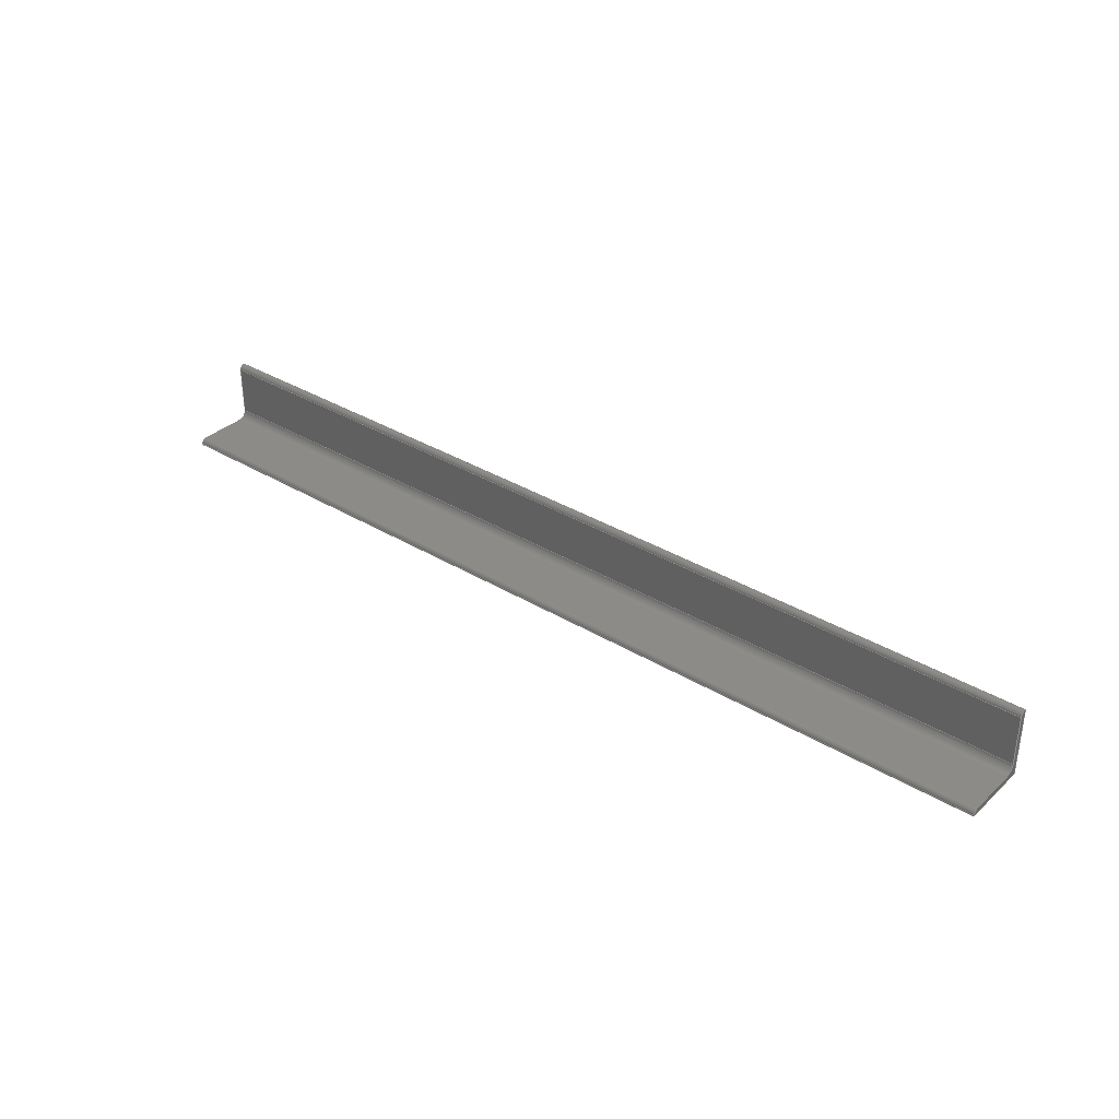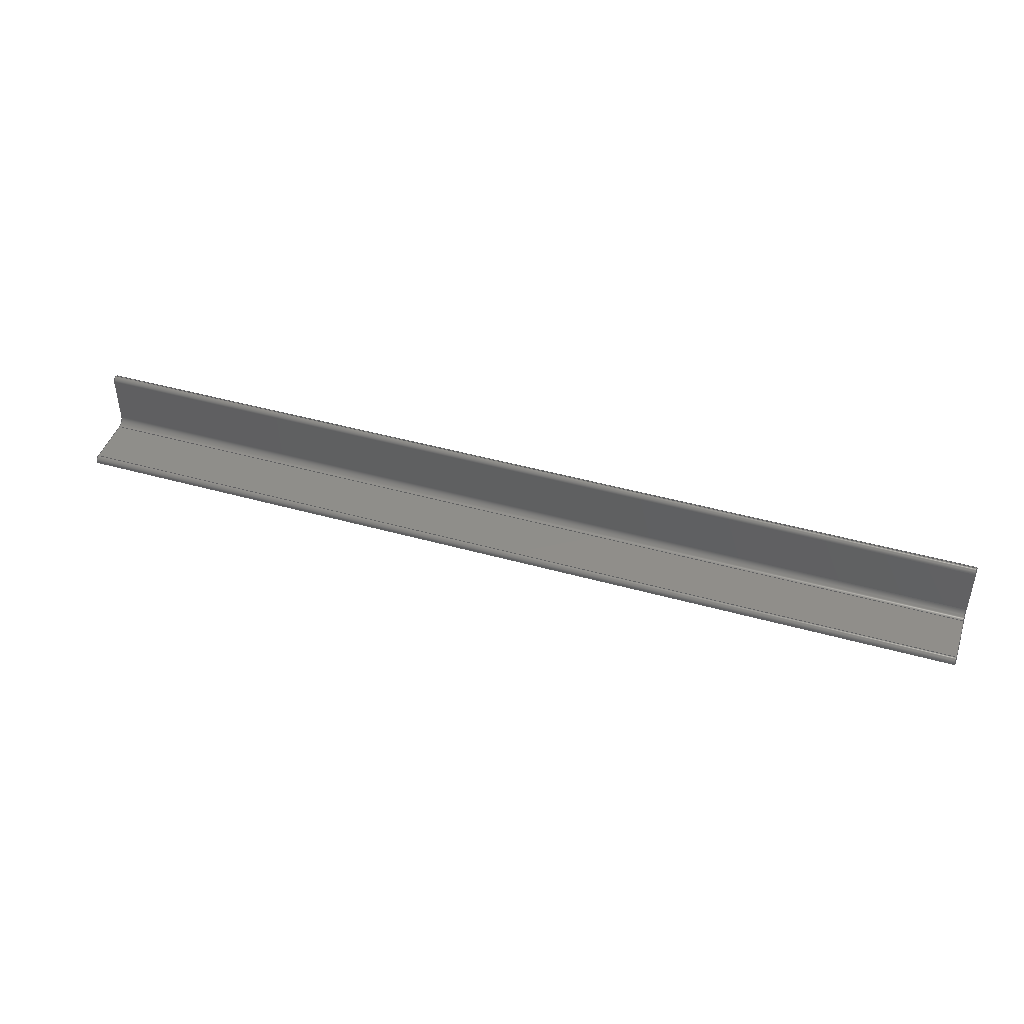
<metadata>
{"format":"step","ext":"stp","renderer":"f3d","projection":"perspective","resolution":1024,"background":"white","views":[{"elev":34.4,"azim":-140.7,"up":"+Z"},{"elev":44.6,"azim":18.1,"up":"+Y"}]}
</metadata>
<code>
ISO-10303-21;
DATA;
#1=MECHANICAL_DESIGN_GEOMETRIC_PRESENTATION_REPRESENTATION('',(#187,#185,
#186,#193,#192,#188,#196,#190,#189,#195,#191,#194),#362);
#2=SHAPE_REPRESENTATION_RELATIONSHIP('SRR','None',#372,#3);
#3=ADVANCED_BREP_SHAPE_REPRESENTATION('',(#4),#361);
#4=MANIFOLD_SOLID_BREP('Solid1',#208);
#5=CYLINDRICAL_SURFACE('',#240,0.2);
#6=CYLINDRICAL_SURFACE('',#241,0.2);
#7=CYLINDRICAL_SURFACE('',#243,0.375);
#8=CIRCLE('',#230,0.2);
#9=CIRCLE('',#231,0.2);
#10=CIRCLE('',#232,0.375);
#11=CIRCLE('',#235,0.2);
#12=CIRCLE('',#236,0.375);
#13=CIRCLE('',#237,0.2);
#14=FACE_OUTER_BOUND('',#25,.T.);
#15=FACE_OUTER_BOUND('',#26,.T.);
#16=FACE_OUTER_BOUND('',#27,.T.);
#17=FACE_OUTER_BOUND('',#28,.T.);
#18=FACE_OUTER_BOUND('',#29,.T.);
#19=FACE_OUTER_BOUND('',#30,.T.);
#20=FACE_OUTER_BOUND('',#31,.T.);
#21=FACE_OUTER_BOUND('',#32,.T.);
#22=FACE_OUTER_BOUND('',#33,.T.);
#23=FACE_OUTER_BOUND('',#34,.T.);
#24=FACE_OUTER_BOUND('',#35,.T.);
#25=EDGE_LOOP('',(#123,#124,#125,#126));
#26=EDGE_LOOP('',(#127,#128,#129,#130,#131,#132,#133,#134,#135));
#27=EDGE_LOOP('',(#136,#137,#138,#139));
#28=EDGE_LOOP('',(#140,#141,#142,#143,#144,#145,#146,#147,#148));
#29=EDGE_LOOP('',(#149,#150,#151,#152));
#30=EDGE_LOOP('',(#153,#154,#155,#156));
#31=EDGE_LOOP('',(#157,#158,#159,#160));
#32=EDGE_LOOP('',(#161,#162,#163,#164));
#33=EDGE_LOOP('',(#165,#166,#167,#168));
#34=EDGE_LOOP('',(#169,#170,#171,#172));
#35=EDGE_LOOP('',(#173,#174,#175,#176));
#36=LINE('',#306,#57);
#37=LINE('',#308,#58);
#38=LINE('',#310,#59);
#39=LINE('',#311,#60);
#40=LINE('',#317,#61);
#41=LINE('',#318,#62);
#42=LINE('',#320,#63);
#43=LINE('',#324,#64);
#44=LINE('',#327,#65);
#45=LINE('',#330,#66);
#46=LINE('',#331,#67);
#47=LINE('',#334,#68);
#48=LINE('',#338,#69);
#49=LINE('',#342,#70);
#50=LINE('',#345,#71);
#51=LINE('',#347,#72);
#52=LINE('',#349,#73);
#53=LINE('',#350,#74);
#54=LINE('',#352,#75);
#55=LINE('',#354,#76);
#56=LINE('',#356,#77);
#57=VECTOR('',#249,39.37);
#58=VECTOR('',#250,39.37);
#59=VECTOR('',#251,39.37);
#60=VECTOR('',#252,39.37);
#61=VECTOR('',#257,39.37);
#62=VECTOR('',#258,39.37);
#63=VECTOR('',#259,39.37);
#64=VECTOR('',#262,39.37);
#65=VECTOR('',#265,39.37);
#66=VECTOR('',#268,39.37);
#67=VECTOR('',#269,39.37);
#68=VECTOR('',#272,39.37);
#69=VECTOR('',#275,39.37);
#70=VECTOR('',#278,39.37);
#71=VECTOR('',#281,39.37);
#72=VECTOR('',#284,39.37);
#73=VECTOR('',#287,39.37);
#74=VECTOR('',#288,39.37);
#75=VECTOR('',#291,39.37);
#76=VECTOR('',#294,39.37);
#77=VECTOR('',#297,39.37);
#78=VERTEX_POINT('',#304);
#79=VERTEX_POINT('',#305);
#80=VERTEX_POINT('',#307);
#81=VERTEX_POINT('',#309);
#82=VERTEX_POINT('',#313);
#83=VERTEX_POINT('',#314);
#84=VERTEX_POINT('',#316);
#85=VERTEX_POINT('',#319);
#86=VERTEX_POINT('',#321);
#87=VERTEX_POINT('',#323);
#88=VERTEX_POINT('',#325);
#89=VERTEX_POINT('',#329);
#90=VERTEX_POINT('',#333);
#91=VERTEX_POINT('',#335);
#92=VERTEX_POINT('',#337);
#93=VERTEX_POINT('',#339);
#94=VERTEX_POINT('',#341);
#95=VERTEX_POINT('',#343);
#96=EDGE_CURVE('',#78,#79,#36,.T.);
#97=EDGE_CURVE('',#80,#78,#37,.T.);
#98=EDGE_CURVE('',#81,#80,#38,.T.);
#99=EDGE_CURVE('',#79,#81,#39,.T.);
#100=EDGE_CURVE('',#82,#83,#8,.T.);
#101=EDGE_CURVE('',#82,#84,#40,.T.);
#102=EDGE_CURVE('',#79,#84,#41,.T.);
#103=EDGE_CURVE('',#85,#81,#42,.T.);
#104=EDGE_CURVE('',#86,#85,#9,.T.);
#105=EDGE_CURVE('',#87,#86,#43,.T.);
#106=EDGE_CURVE('',#88,#87,#10,.T.);
#107=EDGE_CURVE('',#83,#88,#44,.T.);
#108=EDGE_CURVE('',#89,#84,#45,.T.);
#109=EDGE_CURVE('',#78,#89,#46,.T.);
#110=EDGE_CURVE('',#89,#90,#47,.T.);
#111=EDGE_CURVE('',#90,#91,#11,.T.);
#112=EDGE_CURVE('',#91,#92,#48,.T.);
#113=EDGE_CURVE('',#92,#93,#12,.T.);
#114=EDGE_CURVE('',#93,#94,#49,.T.);
#115=EDGE_CURVE('',#94,#95,#13,.T.);
#116=EDGE_CURVE('',#95,#80,#50,.T.);
#117=EDGE_CURVE('',#85,#95,#51,.T.);
#118=EDGE_CURVE('',#92,#88,#52,.T.);
#119=EDGE_CURVE('',#83,#91,#53,.T.);
#120=EDGE_CURVE('',#90,#82,#54,.T.);
#121=EDGE_CURVE('',#94,#86,#55,.T.);
#122=EDGE_CURVE('',#87,#93,#56,.T.);
#123=ORIENTED_EDGE('',*,*,#96,.F.);
#124=ORIENTED_EDGE('',*,*,#97,.F.);
#125=ORIENTED_EDGE('',*,*,#98,.F.);
#126=ORIENTED_EDGE('',*,*,#99,.F.);
#127=ORIENTED_EDGE('',*,*,#100,.F.);
#128=ORIENTED_EDGE('',*,*,#101,.T.);
#129=ORIENTED_EDGE('',*,*,#102,.F.);
#130=ORIENTED_EDGE('',*,*,#99,.T.);
#131=ORIENTED_EDGE('',*,*,#103,.F.);
#132=ORIENTED_EDGE('',*,*,#104,.F.);
#133=ORIENTED_EDGE('',*,*,#105,.F.);
#134=ORIENTED_EDGE('',*,*,#106,.F.);
#135=ORIENTED_EDGE('',*,*,#107,.F.);
#136=ORIENTED_EDGE('',*,*,#108,.F.);
#137=ORIENTED_EDGE('',*,*,#109,.F.);
#138=ORIENTED_EDGE('',*,*,#96,.T.);
#139=ORIENTED_EDGE('',*,*,#102,.T.);
#140=ORIENTED_EDGE('',*,*,#97,.T.);
#141=ORIENTED_EDGE('',*,*,#109,.T.);
#142=ORIENTED_EDGE('',*,*,#110,.T.);
#143=ORIENTED_EDGE('',*,*,#111,.T.);
#144=ORIENTED_EDGE('',*,*,#112,.T.);
#145=ORIENTED_EDGE('',*,*,#113,.T.);
#146=ORIENTED_EDGE('',*,*,#114,.T.);
#147=ORIENTED_EDGE('',*,*,#115,.T.);
#148=ORIENTED_EDGE('',*,*,#116,.T.);
#149=ORIENTED_EDGE('',*,*,#117,.F.);
#150=ORIENTED_EDGE('',*,*,#103,.T.);
#151=ORIENTED_EDGE('',*,*,#98,.T.);
#152=ORIENTED_EDGE('',*,*,#116,.F.);
#153=ORIENTED_EDGE('',*,*,#118,.F.);
#154=ORIENTED_EDGE('',*,*,#112,.F.);
#155=ORIENTED_EDGE('',*,*,#119,.F.);
#156=ORIENTED_EDGE('',*,*,#107,.T.);
#157=ORIENTED_EDGE('',*,*,#100,.T.);
#158=ORIENTED_EDGE('',*,*,#119,.T.);
#159=ORIENTED_EDGE('',*,*,#111,.F.);
#160=ORIENTED_EDGE('',*,*,#120,.T.);
#161=ORIENTED_EDGE('',*,*,#104,.T.);
#162=ORIENTED_EDGE('',*,*,#117,.T.);
#163=ORIENTED_EDGE('',*,*,#115,.F.);
#164=ORIENTED_EDGE('',*,*,#121,.T.);
#165=ORIENTED_EDGE('',*,*,#122,.F.);
#166=ORIENTED_EDGE('',*,*,#105,.T.);
#167=ORIENTED_EDGE('',*,*,#121,.F.);
#168=ORIENTED_EDGE('',*,*,#114,.F.);
#169=ORIENTED_EDGE('',*,*,#118,.T.);
#170=ORIENTED_EDGE('',*,*,#106,.T.);
#171=ORIENTED_EDGE('',*,*,#122,.T.);
#172=ORIENTED_EDGE('',*,*,#113,.F.);
#173=ORIENTED_EDGE('',*,*,#120,.F.);
#174=ORIENTED_EDGE('',*,*,#110,.F.);
#175=ORIENTED_EDGE('',*,*,#108,.T.);
#176=ORIENTED_EDGE('',*,*,#101,.F.);
#177=PLANE('',#228);
#178=PLANE('',#229);
#179=PLANE('',#233);
#180=PLANE('',#234);
#181=PLANE('',#238);
#182=PLANE('',#239);
#183=PLANE('',#242);
#184=PLANE('',#244);
#185=STYLED_ITEM('',(#383),#197);
#186=STYLED_ITEM('',(#383),#198);
#187=STYLED_ITEM('',(#383),#199);
#188=STYLED_ITEM('',(#383),#200);
#189=STYLED_ITEM('',(#383),#201);
#190=STYLED_ITEM('',(#383),#202);
#191=STYLED_ITEM('',(#383),#203);
#192=STYLED_ITEM('',(#383),#204);
#193=STYLED_ITEM('',(#383),#205);
#194=STYLED_ITEM('',(#383),#206);
#195=STYLED_ITEM('',(#383),#207);
#196=STYLED_ITEM('',(#382),#4);
#197=ADVANCED_FACE('',(#14),#177,.F.);
#198=ADVANCED_FACE('',(#15),#178,.F.);
#199=ADVANCED_FACE('',(#16),#179,.F.);
#200=ADVANCED_FACE('',(#17),#180,.T.);
#201=ADVANCED_FACE('',(#18),#181,.F.);
#202=ADVANCED_FACE('',(#19),#182,.F.);
#203=ADVANCED_FACE('',(#20),#5,.T.);
#204=ADVANCED_FACE('',(#21),#6,.T.);
#205=ADVANCED_FACE('',(#22),#183,.F.);
#206=ADVANCED_FACE('',(#23),#7,.F.);
#207=ADVANCED_FACE('',(#24),#184,.F.);
#208=CLOSED_SHELL('',(#197,#198,#199,#200,#201,#202,#203,#204,#205,#206,
#207));
#209=DERIVED_UNIT_ELEMENT(#211,0);
#210=DERIVED_UNIT_ELEMENT(#366,0);
#211=(
MASS_UNIT()
NAMED_UNIT(*)
SI_UNIT($,.GRAM.)
);
#212=DERIVED_UNIT((#209,#210));
#213=MEASURE_REPRESENTATION_ITEM('density measure',
POSITIVE_RATIO_MEASURE(1),#212);
#214=PROPERTY_DEFINITION_REPRESENTATION(#219,#216);
#215=PROPERTY_DEFINITION_REPRESENTATION(#220,#217);
#216=REPRESENTATION('material name',(#218),#361);
#217=REPRESENTATION('density',(#213),#361);
#218=DESCRIPTIVE_REPRESENTATION_ITEM('Generic','Generic');
#219=PROPERTY_DEFINITION('material property','material name',#374);
#220=PROPERTY_DEFINITION('material property','density of part',#374);
#221=DATE_TIME_ROLE('creation_date');
#222=APPLIED_DATE_AND_TIME_ASSIGNMENT(#223,#221,(#374));
#223=DATE_AND_TIME(#224,#225);
#224=CALENDAR_DATE(2017,17,12);
#225=LOCAL_TIME(23,39,16,#226);
#226=COORDINATED_UNIVERSAL_TIME_OFFSET(0,0,.BEHIND.);
#227=AXIS2_PLACEMENT_3D('placement',#302,#245,#246);
#228=AXIS2_PLACEMENT_3D('',#303,#247,#248);
#229=AXIS2_PLACEMENT_3D('',#312,#253,#254);
#230=AXIS2_PLACEMENT_3D('',#315,#255,#256);
#231=AXIS2_PLACEMENT_3D('',#322,#260,#261);
#232=AXIS2_PLACEMENT_3D('',#326,#263,#264);
#233=AXIS2_PLACEMENT_3D('',#328,#266,#267);
#234=AXIS2_PLACEMENT_3D('',#332,#270,#271);
#235=AXIS2_PLACEMENT_3D('',#336,#273,#274);
#236=AXIS2_PLACEMENT_3D('',#340,#276,#277);
#237=AXIS2_PLACEMENT_3D('',#344,#279,#280);
#238=AXIS2_PLACEMENT_3D('',#346,#282,#283);
#239=AXIS2_PLACEMENT_3D('',#348,#285,#286);
#240=AXIS2_PLACEMENT_3D('',#351,#289,#290);
#241=AXIS2_PLACEMENT_3D('',#353,#292,#293);
#242=AXIS2_PLACEMENT_3D('',#355,#295,#296);
#243=AXIS2_PLACEMENT_3D('',#357,#298,#299);
#244=AXIS2_PLACEMENT_3D('',#358,#300,#301);
#245=DIRECTION('axis',(0,0,1));
#246=DIRECTION('refdir',(1,0,0));
#247=DIRECTION('center_axis',(0,1,0));
#248=DIRECTION('ref_axis',(0,0,1));
#249=DIRECTION('',(-1,0,0));
#250=DIRECTION('',(0,0,-1));
#251=DIRECTION('',(1,0,0));
#252=DIRECTION('',(0,0,1));
#253=DIRECTION('center_axis',(1,0,0));
#254=DIRECTION('ref_axis',(0,0,-1));
#255=DIRECTION('center_axis',(1,0,0));
#256=DIRECTION('ref_axis',(0,0,-1));
#257=DIRECTION('',(0,0,-1));
#258=DIRECTION('',(0,1,0));
#259=DIRECTION('',(0,-1,0));
#260=DIRECTION('center_axis',(1,0,0));
#261=DIRECTION('ref_axis',(0,0,-1));
#262=DIRECTION('',(0,0,1));
#263=DIRECTION('center_axis',(-1,0,0));
#264=DIRECTION('ref_axis',(0,0,1));
#265=DIRECTION('',(0,-1,0));
#266=DIRECTION('center_axis',(0,0,1));
#267=DIRECTION('ref_axis',(1,0,0));
#268=DIRECTION('',(-1,0,0));
#269=DIRECTION('',(0,1,0));
#270=DIRECTION('center_axis',(1,0,0));
#271=DIRECTION('ref_axis',(0,0,-1));
#272=DIRECTION('',(0,0,1));
#273=DIRECTION('center_axis',(1,0,0));
#274=DIRECTION('ref_axis',(0,0,-1));
#275=DIRECTION('',(0,-1,0));
#276=DIRECTION('center_axis',(-1,0,0));
#277=DIRECTION('ref_axis',(0,0,1));
#278=DIRECTION('',(0,0,1));
#279=DIRECTION('center_axis',(1,0,0));
#280=DIRECTION('ref_axis',(0,0,-1));
#281=DIRECTION('',(0,-1,0));
#282=DIRECTION('center_axis',(0,0,-1));
#283=DIRECTION('ref_axis',(-1,0,0));
#284=DIRECTION('',(1,0,0));
#285=DIRECTION('center_axis',(0,1.118e-16,-1));
#286=DIRECTION('ref_axis',(0,1,1.118e-16));
#287=DIRECTION('',(-1,0,0));
#288=DIRECTION('',(1,0,0));
#289=DIRECTION('center_axis',(1,0,0));
#290=DIRECTION('ref_axis',(0,0,-1));
#291=DIRECTION('',(-1,0,0));
#292=DIRECTION('center_axis',(1,0,0));
#293=DIRECTION('ref_axis',(0,0,-1));
#294=DIRECTION('',(-1,0,0));
#295=DIRECTION('center_axis',(0,-1,0));
#296=DIRECTION('ref_axis',(0,0,-1));
#297=DIRECTION('',(1,0,0));
#298=DIRECTION('center_axis',(-1,0,0));
#299=DIRECTION('ref_axis',(0,0,1));
#300=DIRECTION('center_axis',(0,-1,0));
#301=DIRECTION('ref_axis',(0,0,-1));
#302=CARTESIAN_POINT('',(0,0,0));
#303=CARTESIAN_POINT('Origin',(20.38,0,1.5));
#304=CARTESIAN_POINT('',(20.38,-1.366e-16,0));
#305=CARTESIAN_POINT('',(-20.38,-6.83e-17,0));
#306=CARTESIAN_POINT('',(20.38,0,0));
#307=CARTESIAN_POINT('',(20.38,-1.366e-16,3));
#308=CARTESIAN_POINT('',(20.38,0,1.5));
#309=CARTESIAN_POINT('',(-20.38,-2.732e-16,3));
#310=CARTESIAN_POINT('',(20.38,0,3));
#311=CARTESIAN_POINT('',(-20.38,0,1.5));
#312=CARTESIAN_POINT('Origin',(-20.38,1.5,1.5));
#313=CARTESIAN_POINT('',(-20.38,3,0.05));
#314=CARTESIAN_POINT('',(-20.38,2.8,0.25));
#315=CARTESIAN_POINT('Origin',(-20.38,2.8,0.05));
#316=CARTESIAN_POINT('',(-20.38,3,0));
#317=CARTESIAN_POINT('',(-20.38,3,0.125));
#318=CARTESIAN_POINT('',(-20.38,1.5,0));
#319=CARTESIAN_POINT('',(-20.38,0.05,3));
#320=CARTESIAN_POINT('',(-20.38,1.5,3));
#321=CARTESIAN_POINT('',(-20.38,0.25,2.8));
#322=CARTESIAN_POINT('Origin',(-20.38,0.05,2.8));
#323=CARTESIAN_POINT('',(-20.38,0.25,0.625));
#324=CARTESIAN_POINT('',(-20.38,0.25,1.5));
#325=CARTESIAN_POINT('',(-20.38,0.625,0.25));
#326=CARTESIAN_POINT('Origin',(-20.38,0.625,0.625));
#327=CARTESIAN_POINT('',(-20.38,1.5,0.25));
#328=CARTESIAN_POINT('Origin',(20.38,1.5,0));
#329=CARTESIAN_POINT('',(20.38,3,0));
#330=CARTESIAN_POINT('',(20.38,3,0));
#331=CARTESIAN_POINT('',(20.38,1.5,0));
#332=CARTESIAN_POINT('Origin',(20.38,1.5,1.5));
#333=CARTESIAN_POINT('',(20.38,3,0.05));
#334=CARTESIAN_POINT('',(20.38,3,1.5));
#335=CARTESIAN_POINT('',(20.38,2.8,0.25));
#336=CARTESIAN_POINT('Origin',(20.38,2.8,0.05));
#337=CARTESIAN_POINT('',(20.38,0.625,0.25));
#338=CARTESIAN_POINT('',(20.38,1.5,0.25));
#339=CARTESIAN_POINT('',(20.38,0.25,0.625));
#340=CARTESIAN_POINT('Origin',(20.38,0.625,0.625));
#341=CARTESIAN_POINT('',(20.38,0.25,2.8));
#342=CARTESIAN_POINT('',(20.38,0.25,1.5));
#343=CARTESIAN_POINT('',(20.38,0.05,3));
#344=CARTESIAN_POINT('Origin',(20.38,0.05,2.8));
#345=CARTESIAN_POINT('',(20.38,1.5,3));
#346=CARTESIAN_POINT('Origin',(20.38,0.125,3));
#347=CARTESIAN_POINT('',(20.38,0.05,3));
#348=CARTESIAN_POINT('Origin',(20.38,1.625,0.25));
#349=CARTESIAN_POINT('',(20.38,0.625,0.25));
#350=CARTESIAN_POINT('',(20.38,2.8,0.25));
#351=CARTESIAN_POINT('Origin',(20.38,2.8,0.05));
#352=CARTESIAN_POINT('',(20.38,3,0.05));
#353=CARTESIAN_POINT('Origin',(20.38,0.05,2.8));
#354=CARTESIAN_POINT('',(20.38,0.25,2.8));
#355=CARTESIAN_POINT('Origin',(20.38,0.25,1.625));
#356=CARTESIAN_POINT('',(20.38,0.25,0.625));
#357=CARTESIAN_POINT('Origin',(20.38,0.625,0.625));
#358=CARTESIAN_POINT('Origin',(20.38,3,0.125));
#359=UNCERTAINTY_MEASURE_WITH_UNIT(LENGTH_MEASURE(0.0003937),
#364,'DISTANCE_ACCURACY_VALUE',
'Maximum model space distance between geometric entities at asserted c
onnectivities');
#360=UNCERTAINTY_MEASURE_WITH_UNIT(LENGTH_MEASURE(0.0003937),
#364,'DISTANCE_ACCURACY_VALUE',
'Maximum model space distance between geometric entities at asserted c
onnectivities');
#361=(
GEOMETRIC_REPRESENTATION_CONTEXT(3)
GLOBAL_UNCERTAINTY_ASSIGNED_CONTEXT((#359))
GLOBAL_UNIT_ASSIGNED_CONTEXT((#364,#369,#368))
REPRESENTATION_CONTEXT('','3D')
);
#362=(
GEOMETRIC_REPRESENTATION_CONTEXT(3)
GLOBAL_UNCERTAINTY_ASSIGNED_CONTEXT((#360))
GLOBAL_UNIT_ASSIGNED_CONTEXT((#364,#369,#368))
REPRESENTATION_CONTEXT('','3D')
);
#363=DIMENSIONAL_EXPONENTS(1,0,0,0,0,0,0);
#364=(
CONVERSION_BASED_UNIT('inch',#367)
LENGTH_UNIT()
NAMED_UNIT(#363)
);
#365=(
LENGTH_UNIT()
NAMED_UNIT(*)
SI_UNIT(.MILLI.,.METRE.)
);
#366=(
LENGTH_UNIT()
NAMED_UNIT(*)
SI_UNIT(.CENTI.,.METRE.)
);
#367=LENGTH_MEASURE_WITH_UNIT(LENGTH_MEASURE(25.4),#365);
#368=(
NAMED_UNIT(*)
SI_UNIT($,.STERADIAN.)
SOLID_ANGLE_UNIT()
);
#369=(
NAMED_UNIT(*)
PLANE_ANGLE_UNIT()
SI_UNIT($,.RADIAN.)
);
#370=SHAPE_DEFINITION_REPRESENTATION(#371,#372);
#371=PRODUCT_DEFINITION_SHAPE('',$,#374);
#372=SHAPE_REPRESENTATION('',(#227),#361);
#373=PRODUCT_DEFINITION_CONTEXT('part definition',#378,'design');
#374=PRODUCT_DEFINITION('GE-18011-01','GE-18011-01',#375,#373);
#375=PRODUCT_DEFINITION_FORMATION('ANY',$,#380);
#376=PRODUCT_RELATED_PRODUCT_CATEGORY('GE-18011-01','GE-18011-01',(#380));
#377=APPLICATION_PROTOCOL_DEFINITION('international standard',
'automotive_design',2009,#378);
#378=APPLICATION_CONTEXT(
'Core Data for Automotive Mechanical Design Process');
#379=PRODUCT_CONTEXT('part definition',#378,'mechanical');
#380=PRODUCT('GE-18011-01','GE-18011-01',$,(#379));
#381=PRESENTATION_STYLE_ASSIGNMENT((#384));
#382=PRESENTATION_STYLE_ASSIGNMENT((#385));
#383=PRESENTATION_STYLE_ASSIGNMENT((#386));
#384=SURFACE_STYLE_USAGE(.BOTH.,#387);
#385=SURFACE_STYLE_USAGE(.BOTH.,#388);
#386=SURFACE_STYLE_USAGE(.BOTH.,#389);
#387=SURFACE_SIDE_STYLE('',(#390));
#388=SURFACE_SIDE_STYLE('',(#391));
#389=SURFACE_SIDE_STYLE('',(#392));
#390=SURFACE_STYLE_FILL_AREA(#393);
#391=SURFACE_STYLE_FILL_AREA(#394);
#392=SURFACE_STYLE_FILL_AREA(#395);
#393=FILL_AREA_STYLE('',(#396));
#394=FILL_AREA_STYLE('',(#397));
#395=FILL_AREA_STYLE('',(#398));
#396=FILL_AREA_STYLE_COLOUR('',#399);
#397=FILL_AREA_STYLE_COLOUR('',#400);
#398=FILL_AREA_STYLE_COLOUR('',#401);
#399=COLOUR_RGB('',0.749,0.749,0.749);
#400=COLOUR_RGB('',0.898,0.9176,0.9294);
#401=COLOUR_RGB('',0.8941,0.9137,0.9294);
ENDSEC;
END-ISO-10303-21;

</code>
